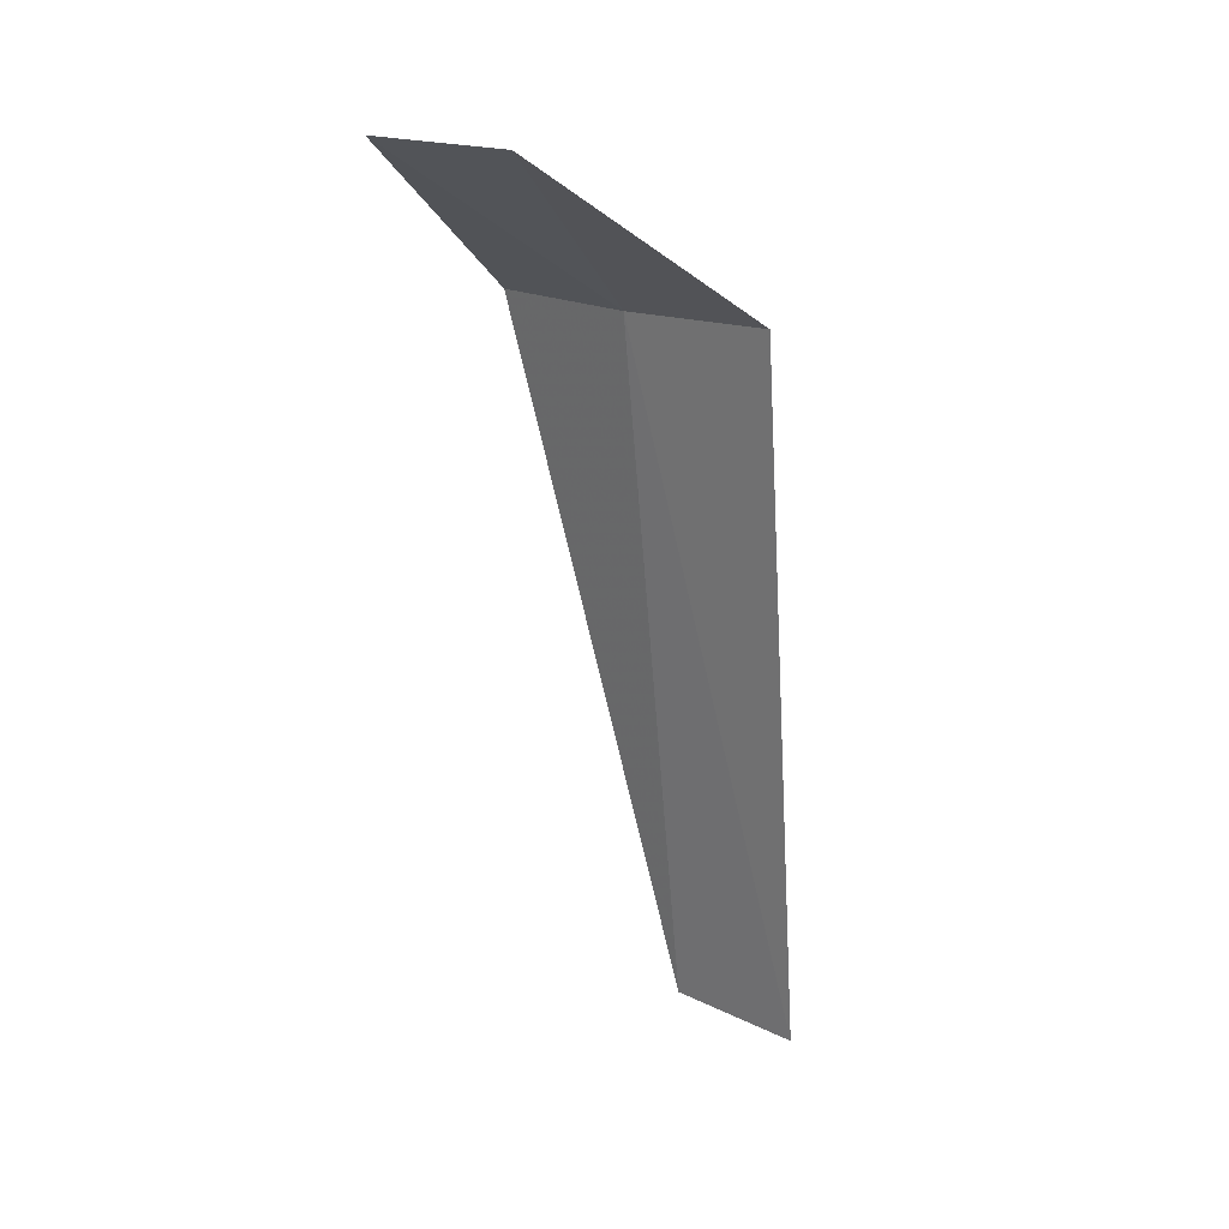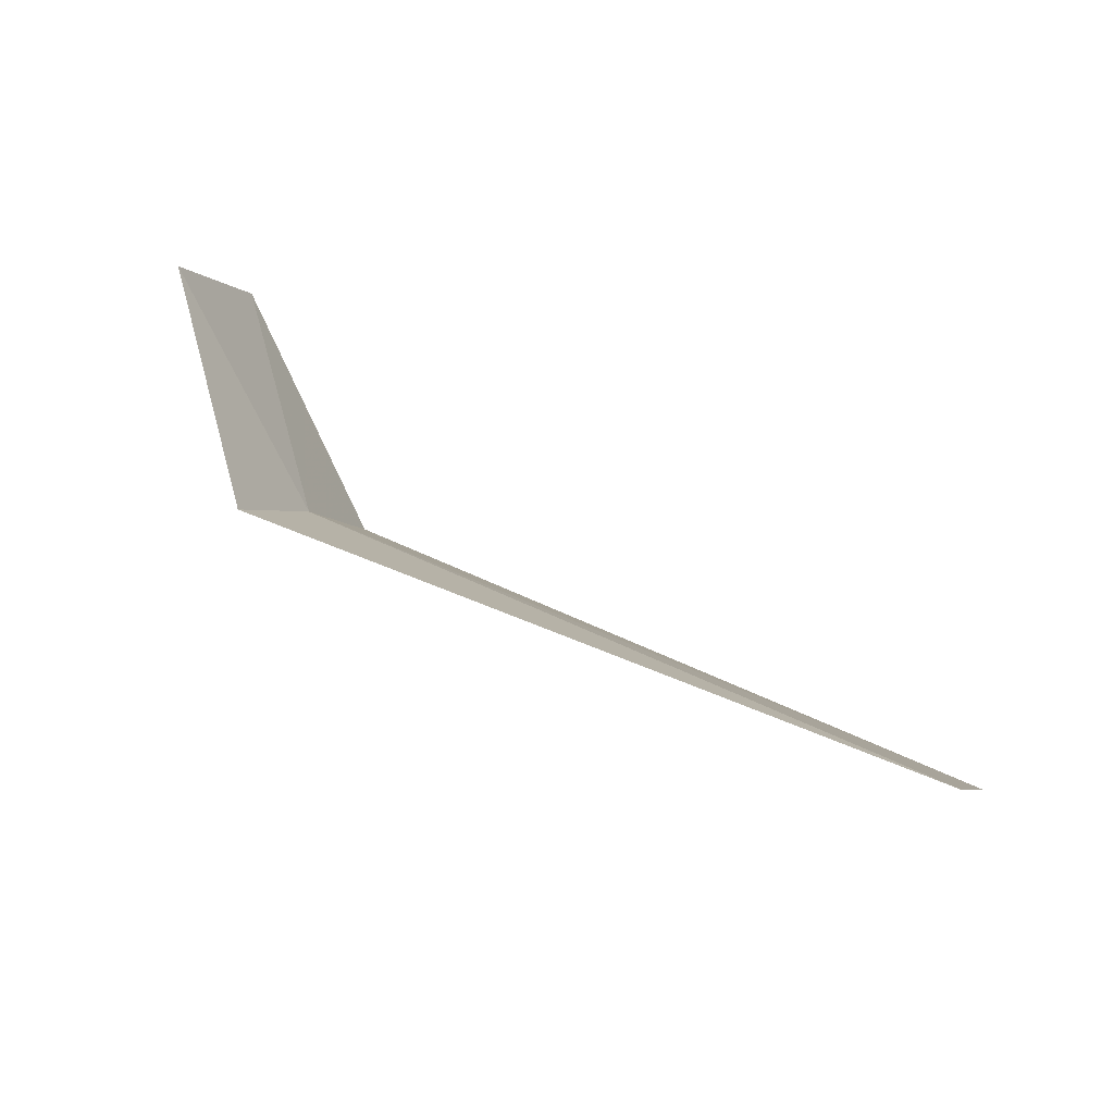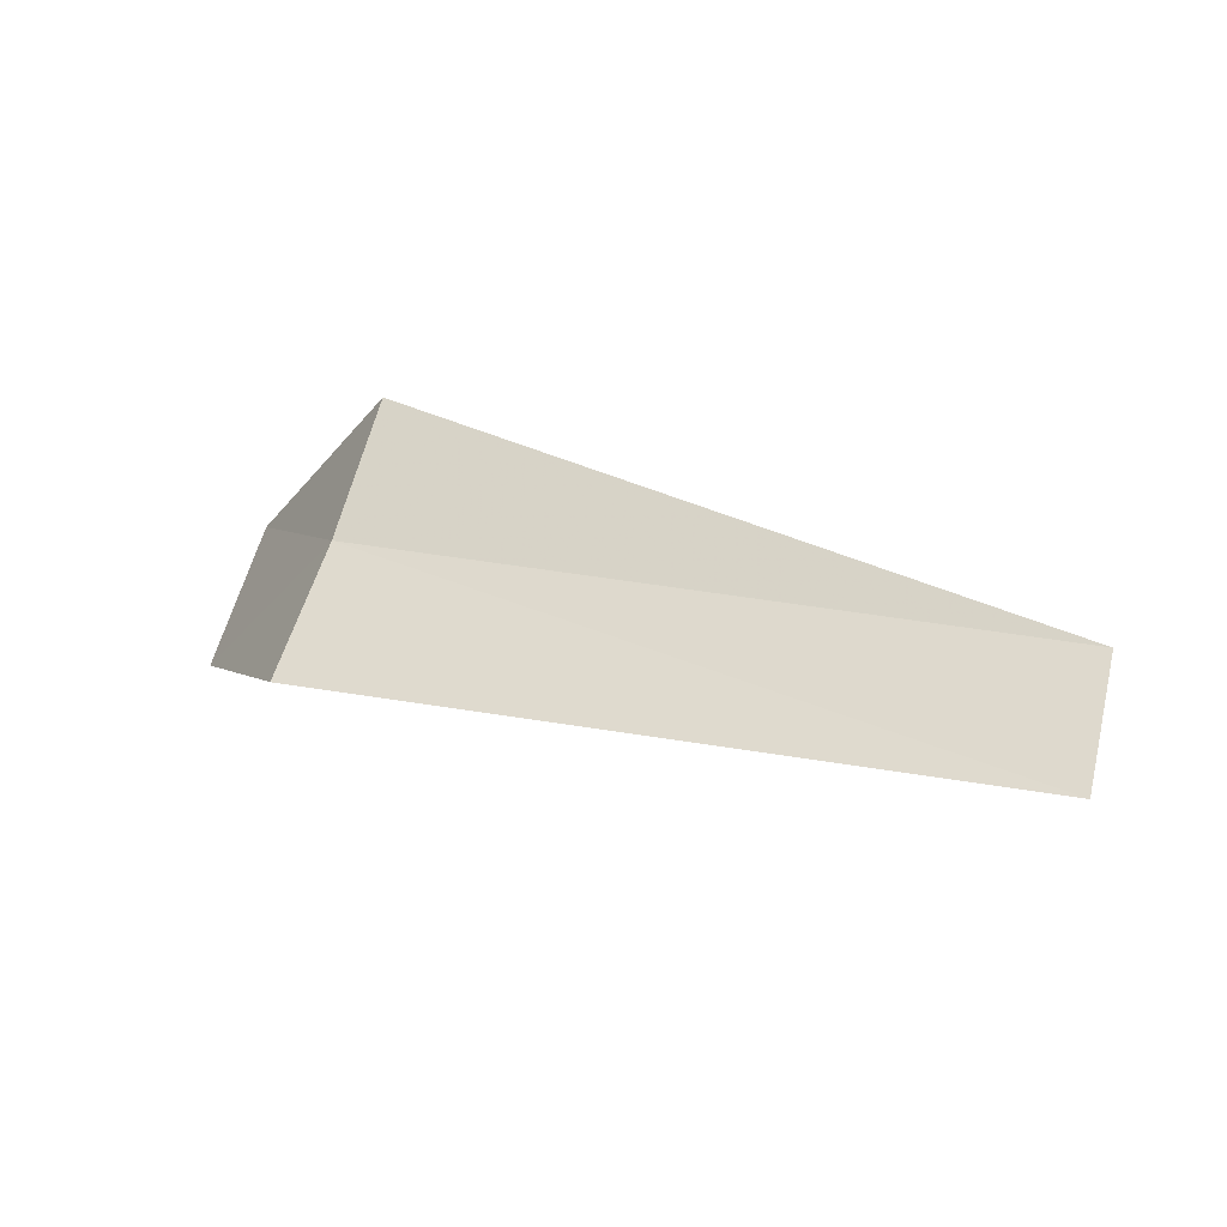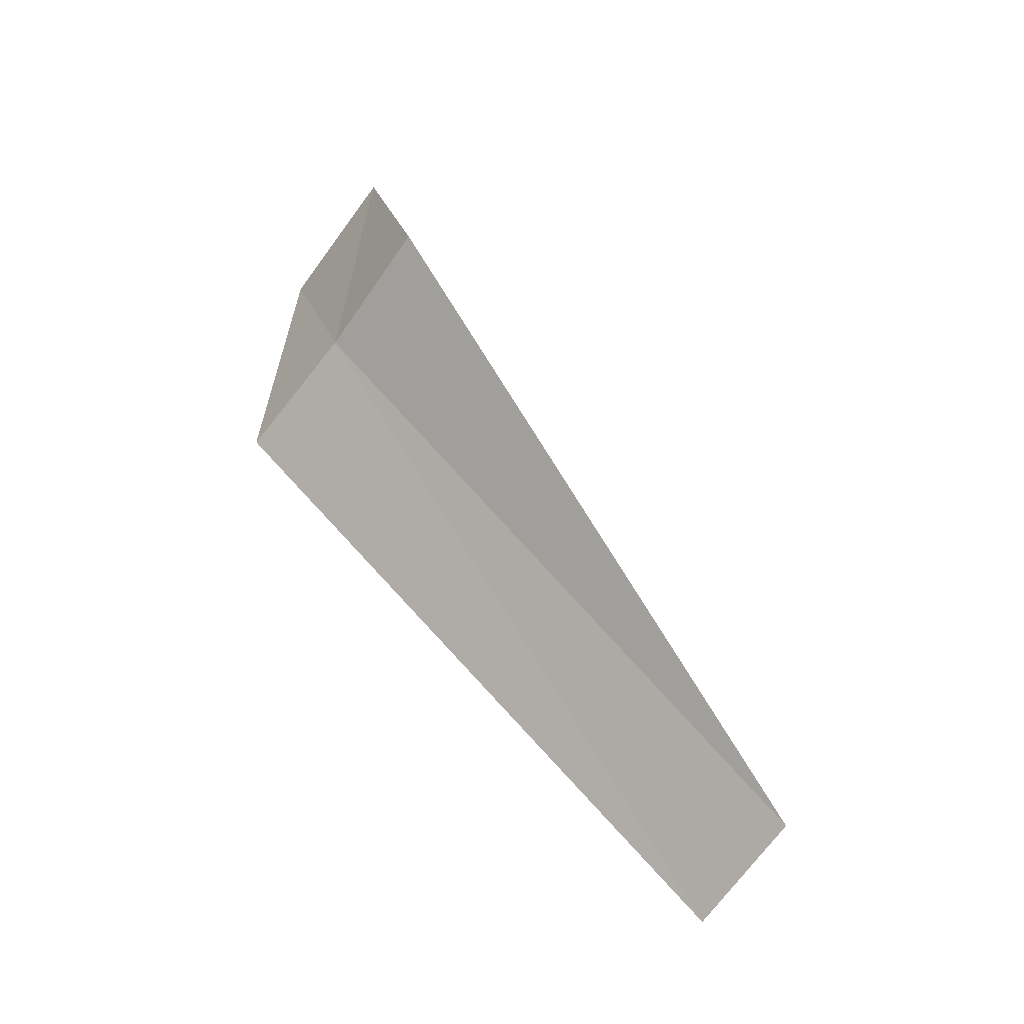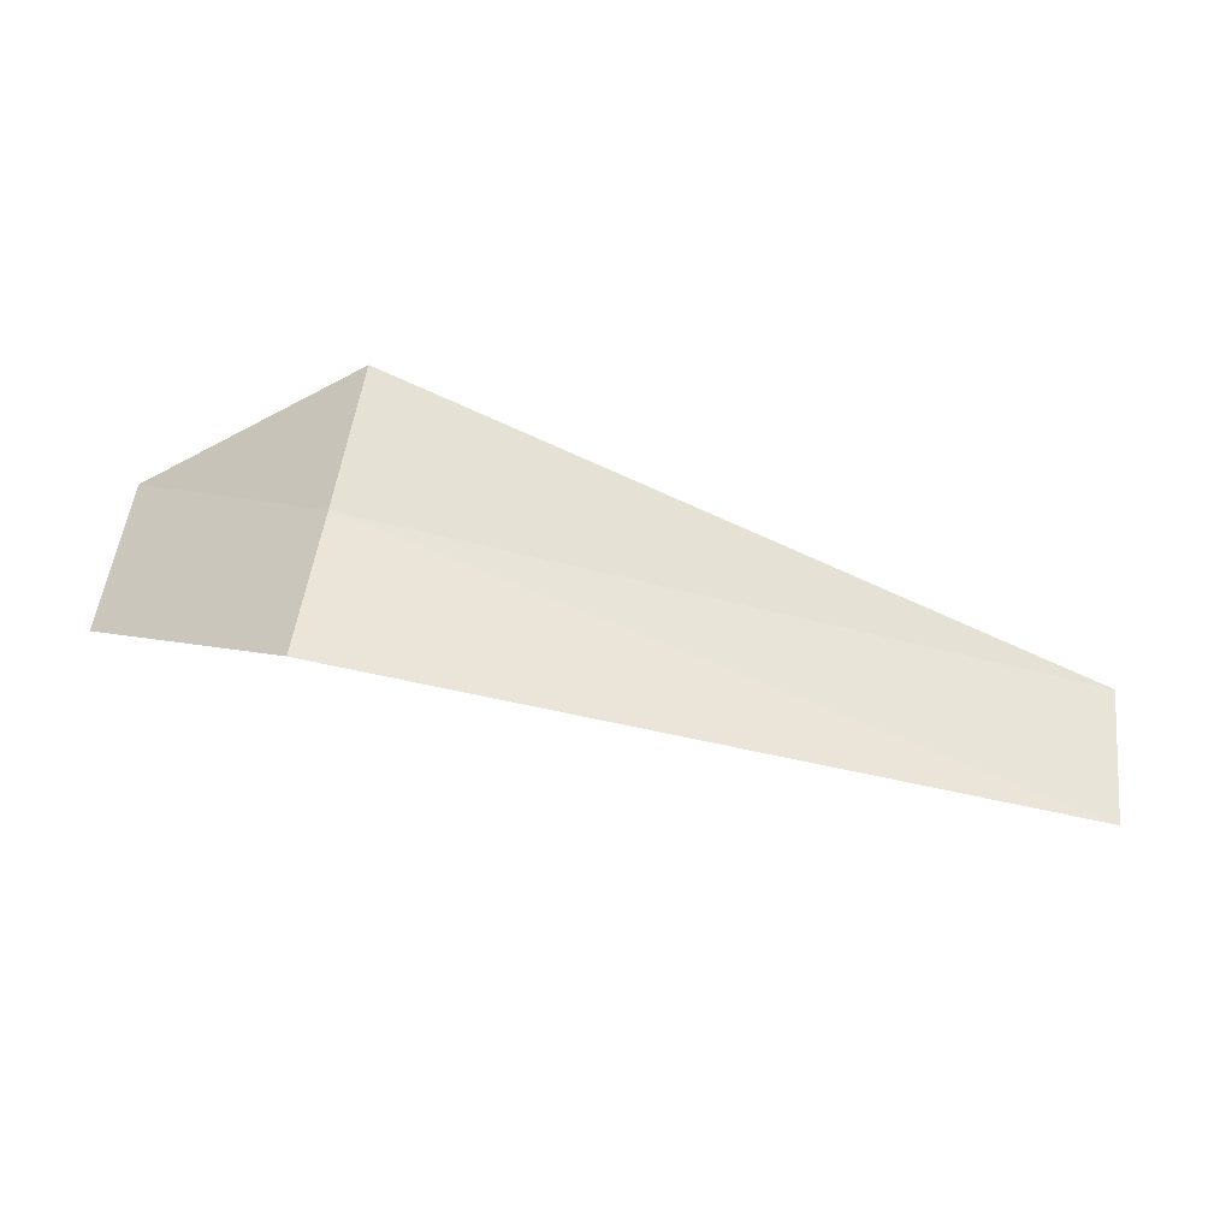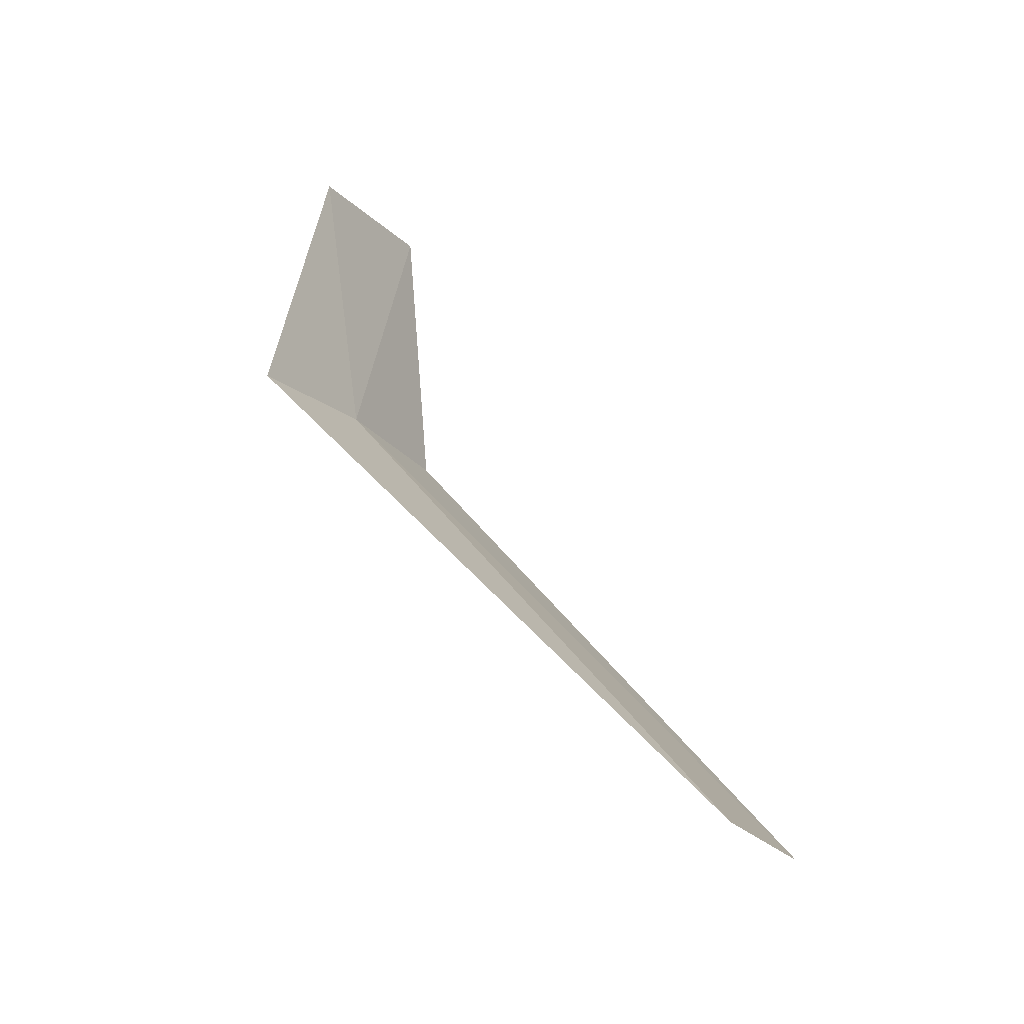
<metadata>
{"format":"obj","ext":"obj","renderer":"f3d","projection":"perspective","resolution":1024,"background":"white","views":[{"elev":-65.3,"azim":-84.4,"up":"+Z"},{"elev":50.0,"azim":28.3,"up":"+Y"},{"elev":23.7,"azim":22.6,"up":"+Z"},{"elev":64.8,"azim":51.0,"up":"+Z"},{"elev":-70.1,"azim":-14.8,"up":"+Y"},{"elev":41.8,"azim":56.7,"up":"+Y"}]}
</metadata>
<code>
v 4.178 -7.234 15.43
v 4.178 -7.872 14.95
v 3.178 -6.883 14.43
v 3.178 -6.235 14.99
v 4.178 -6.659 15.99
v 8 -7.725 15.05
v 7.948 -7.164 15.49
f 1 3 2
f 1 5 4
f 1 4 3
f 1 6 7
f 1 2 6
f 1 7 5

</code>
